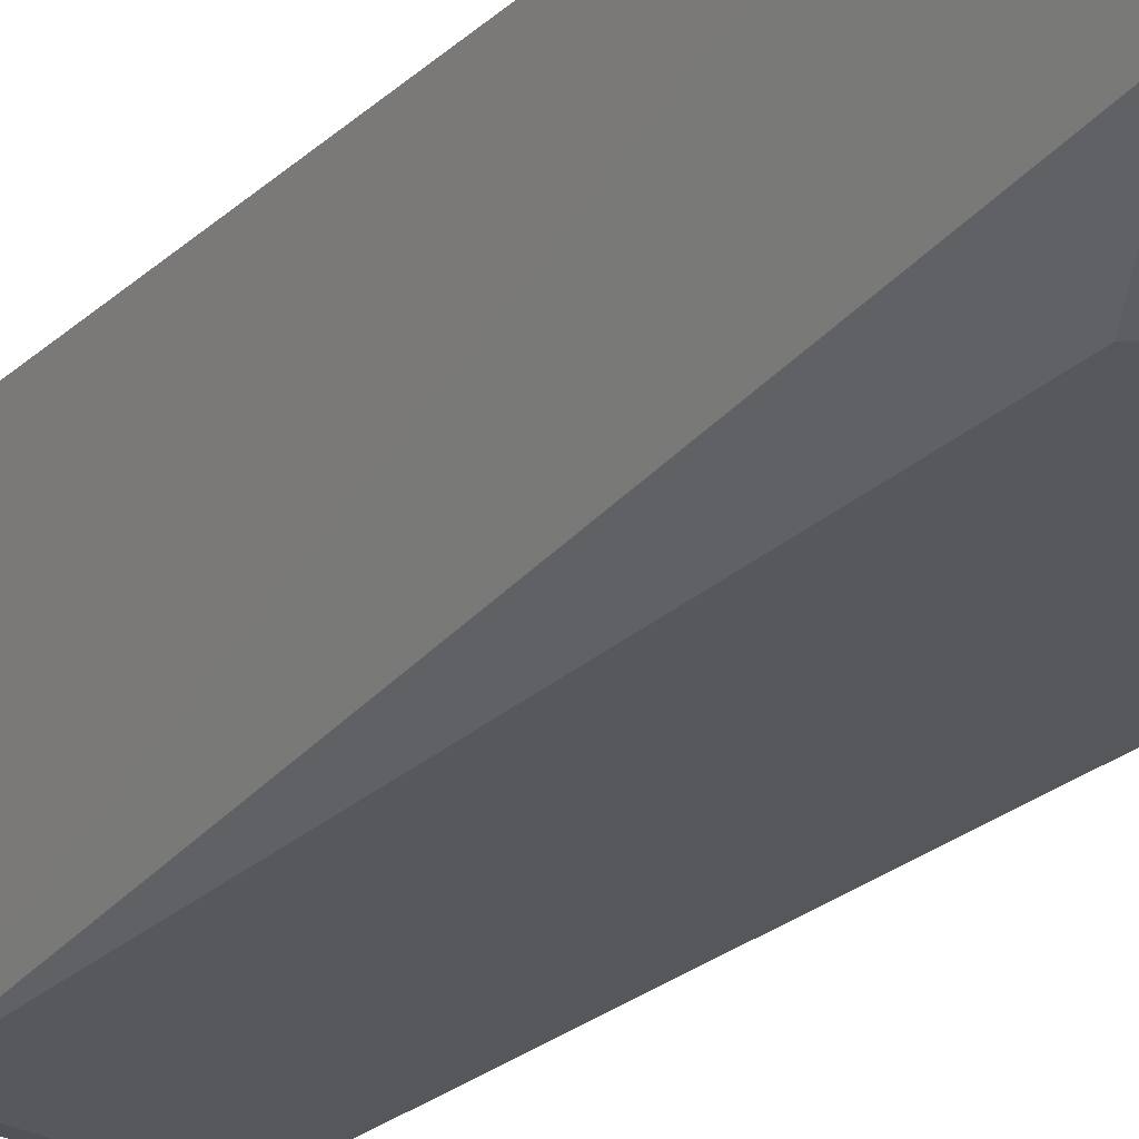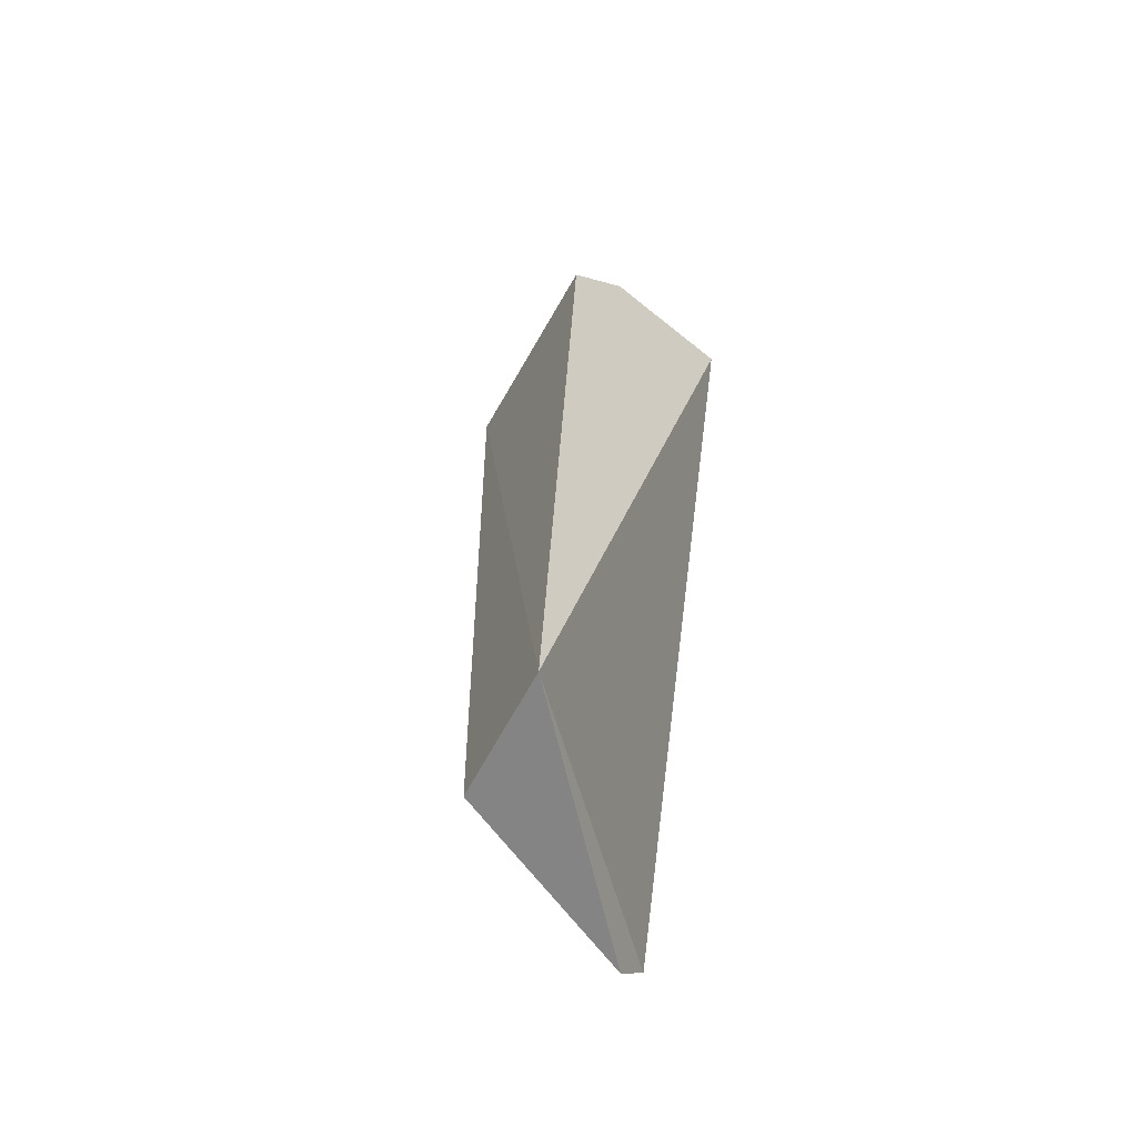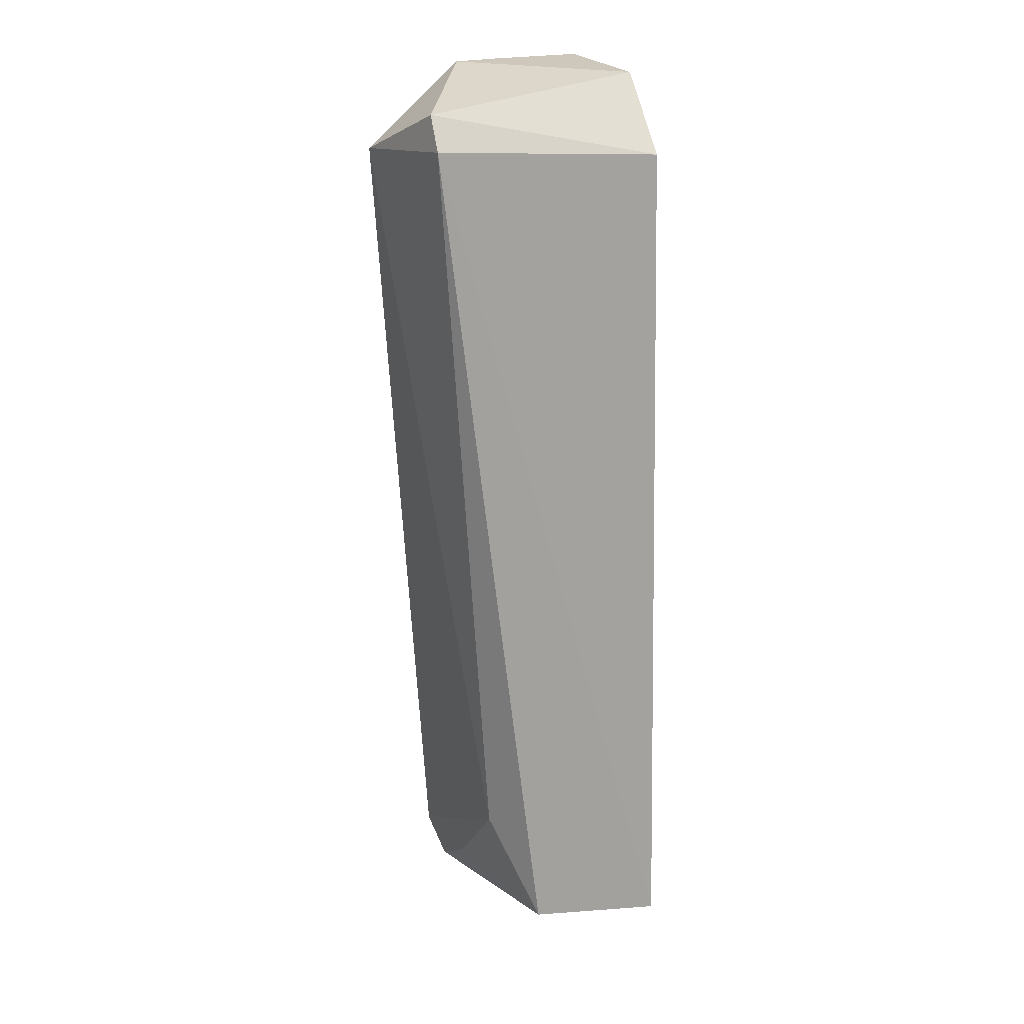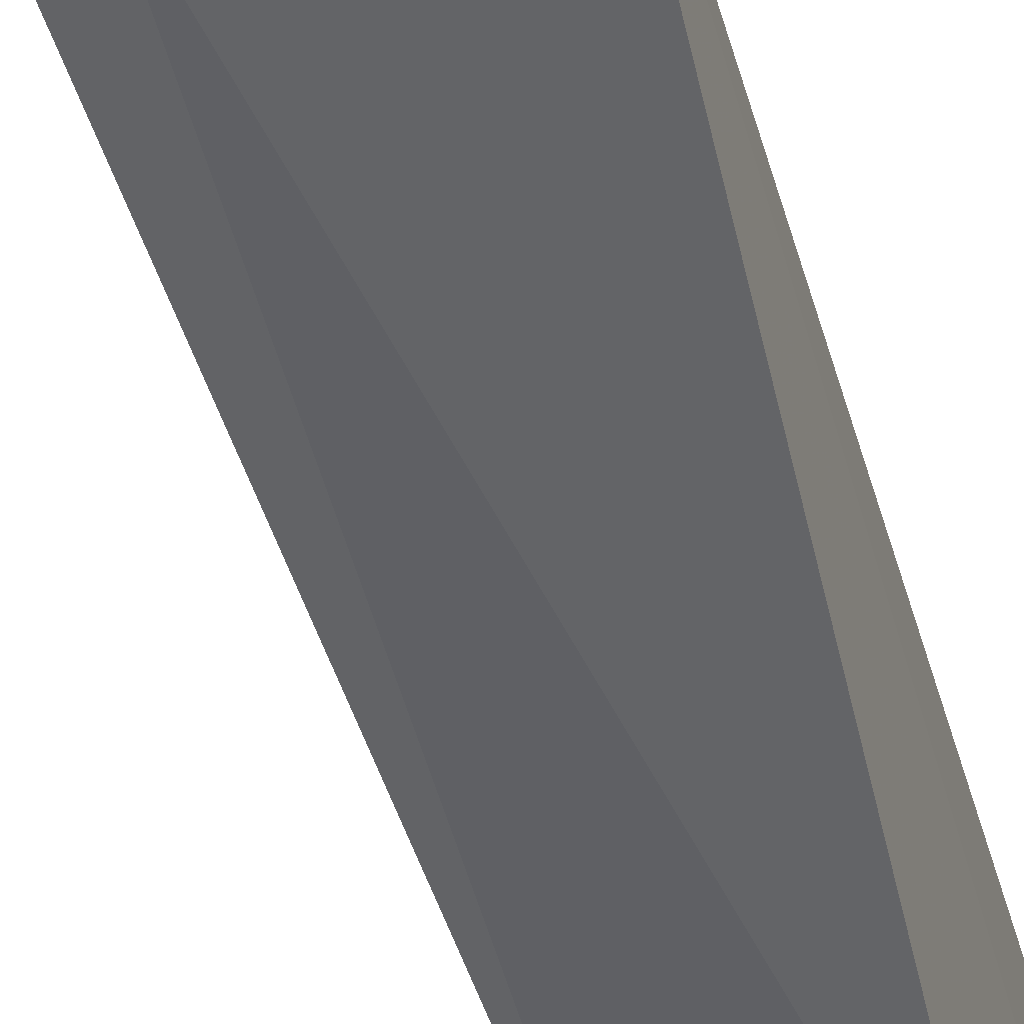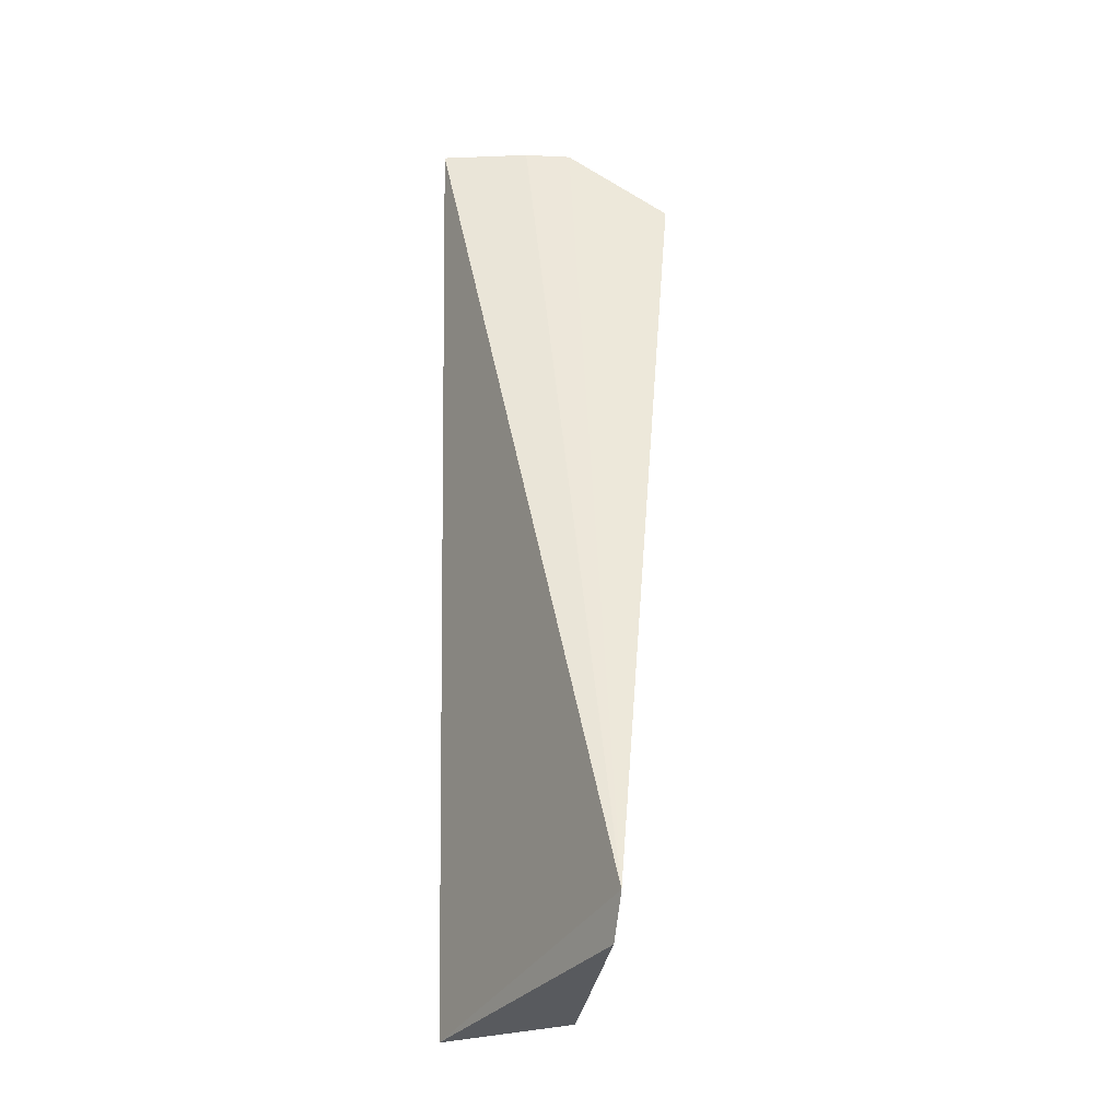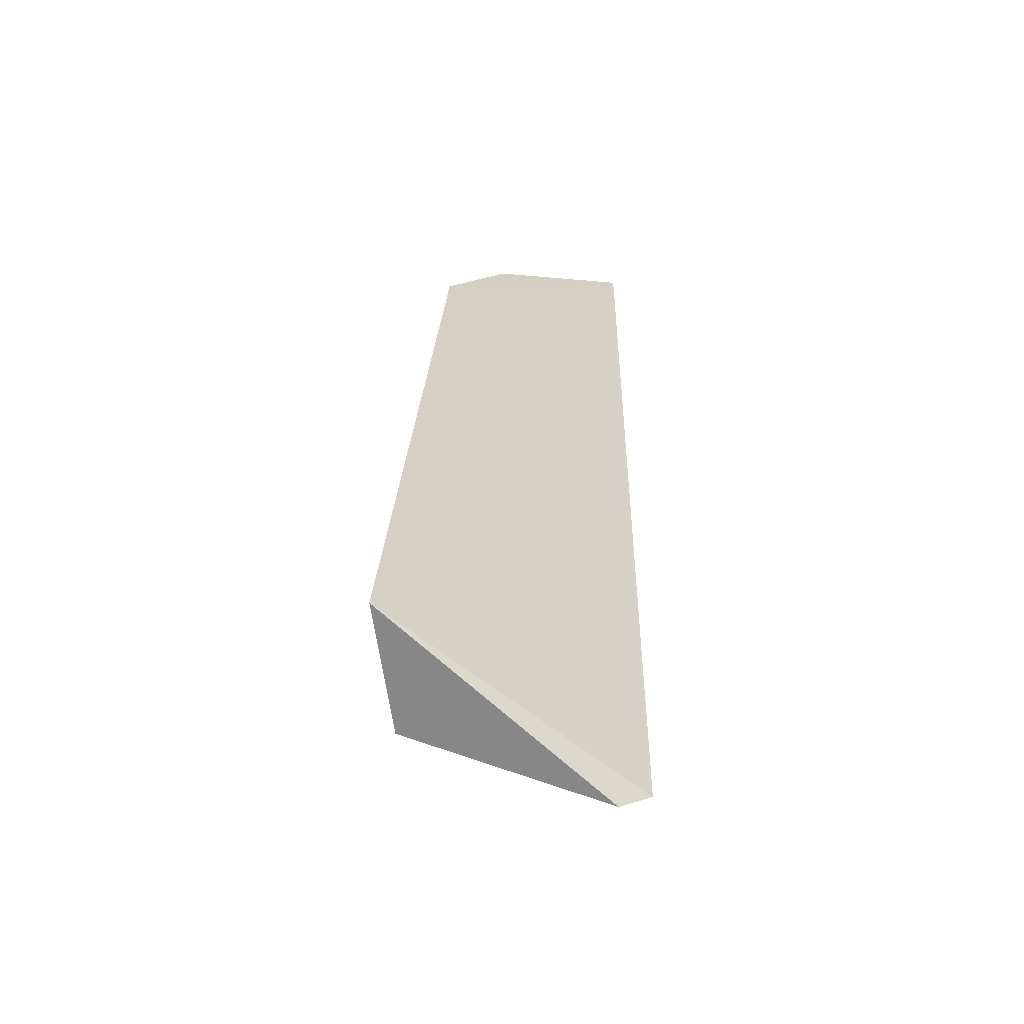
<metadata>
{"format":"obj","ext":"obj","renderer":"f3d","projection":"perspective","resolution":1024,"background":"white","views":[{"elev":-19.7,"azim":-33.2,"up":"+Z"},{"elev":-59.6,"azim":-40.8,"up":"+Y"},{"elev":20.5,"azim":-111.7,"up":"+Y"},{"elev":-49.3,"azim":15.1,"up":"+Z"},{"elev":-37.6,"azim":93.4,"up":"+Y"},{"elev":-64.5,"azim":-5.8,"up":"+Y"}]}
</metadata>
<code>
v -0.4506 0.02251 -0.06862
v -0.445 0.02789 -0.06999
v -0.4893 0.02597 -0.04029
v -0.4712 0.1808 -0.04021
v -0.4746 0.1697 -0.07634
v -0.4468 0.1813 -0.04006
v -0.475 0.04328 -0.06805
v -0.4825 0.1685 -0.04023
v -0.4477 0.181 -0.06309
v -0.45 0.1671 -0.08046
v -0.4841 0.02603 -0.06156
v -0.4707 0.1753 -0.0761
v -0.4468 0.1812 -0.05521
v -0.4599 0.02812 -0.06812
f 1 2 3
f 6 3 2
f 8 5 3
f 8 6 4
f 8 3 6
f 9 4 6
f 10 7 5
f 10 2 7
f 10 9 2
f 11 1 3
f 11 3 5
f 11 5 7
f 12 8 4
f 12 5 8
f 12 4 9
f 12 10 5
f 12 9 10
f 13 9 6
f 13 6 2
f 13 2 9
f 14 11 7
f 14 1 11
f 14 7 2
f 14 2 1

</code>
